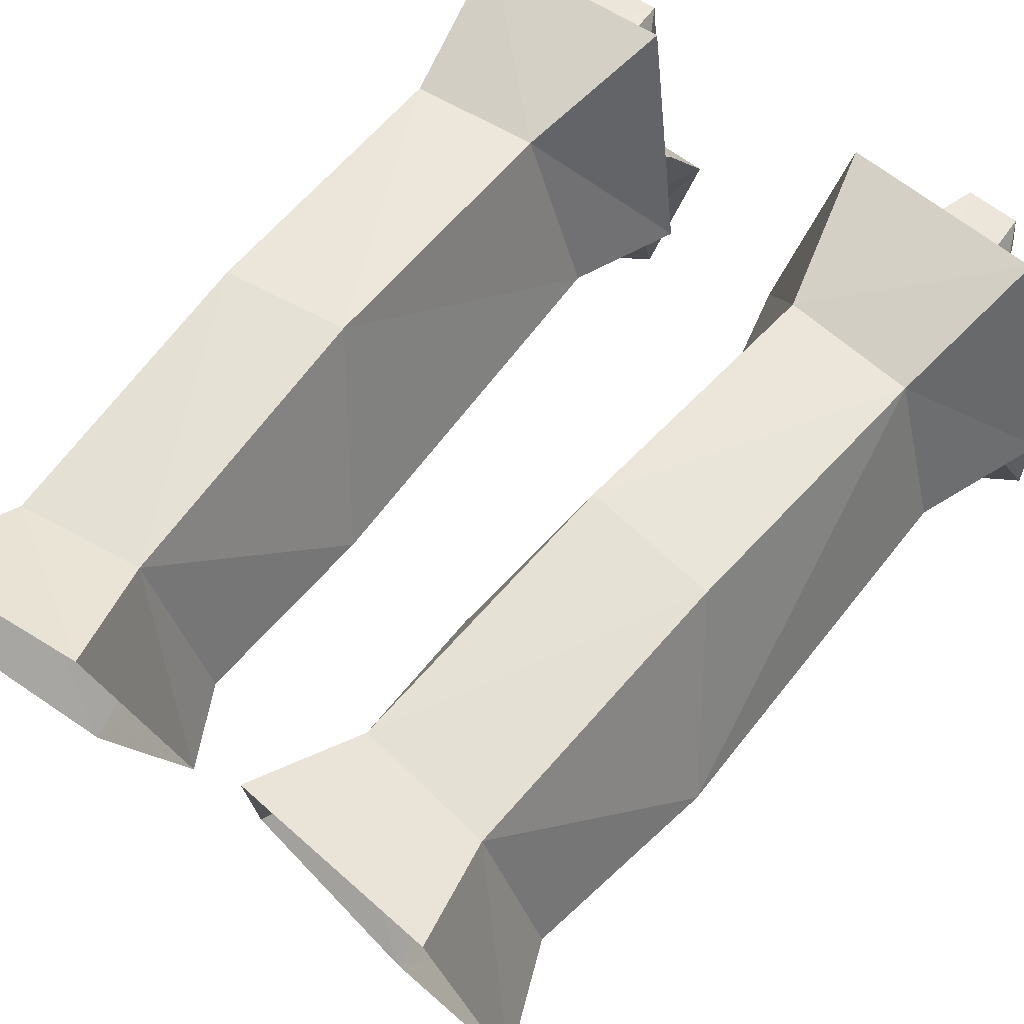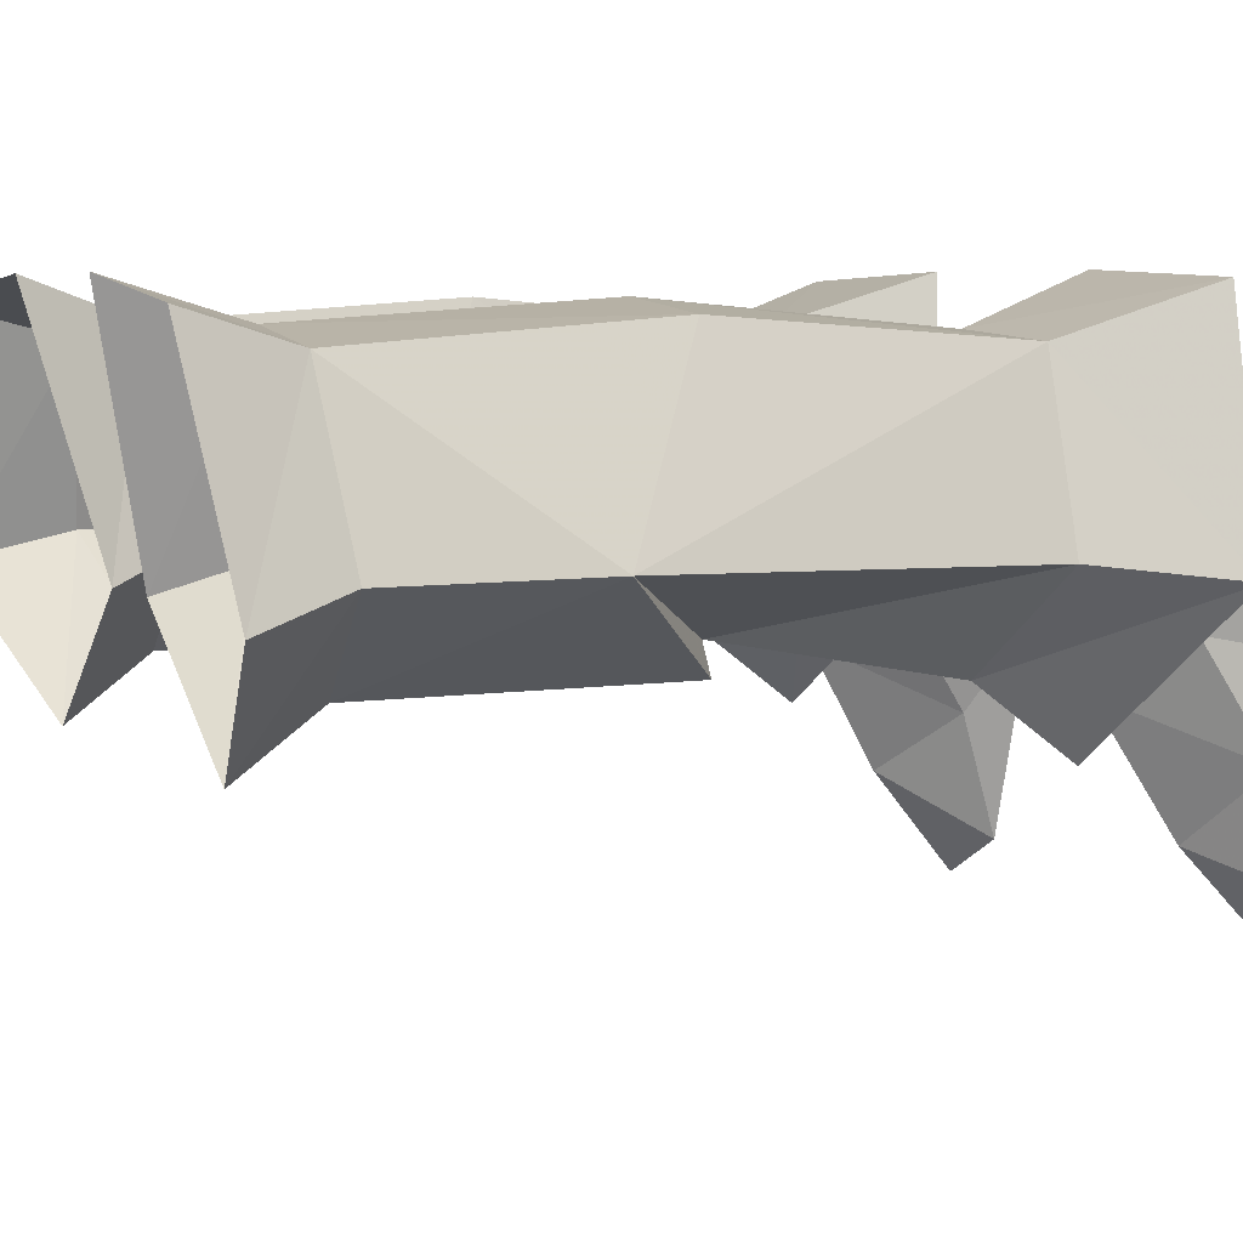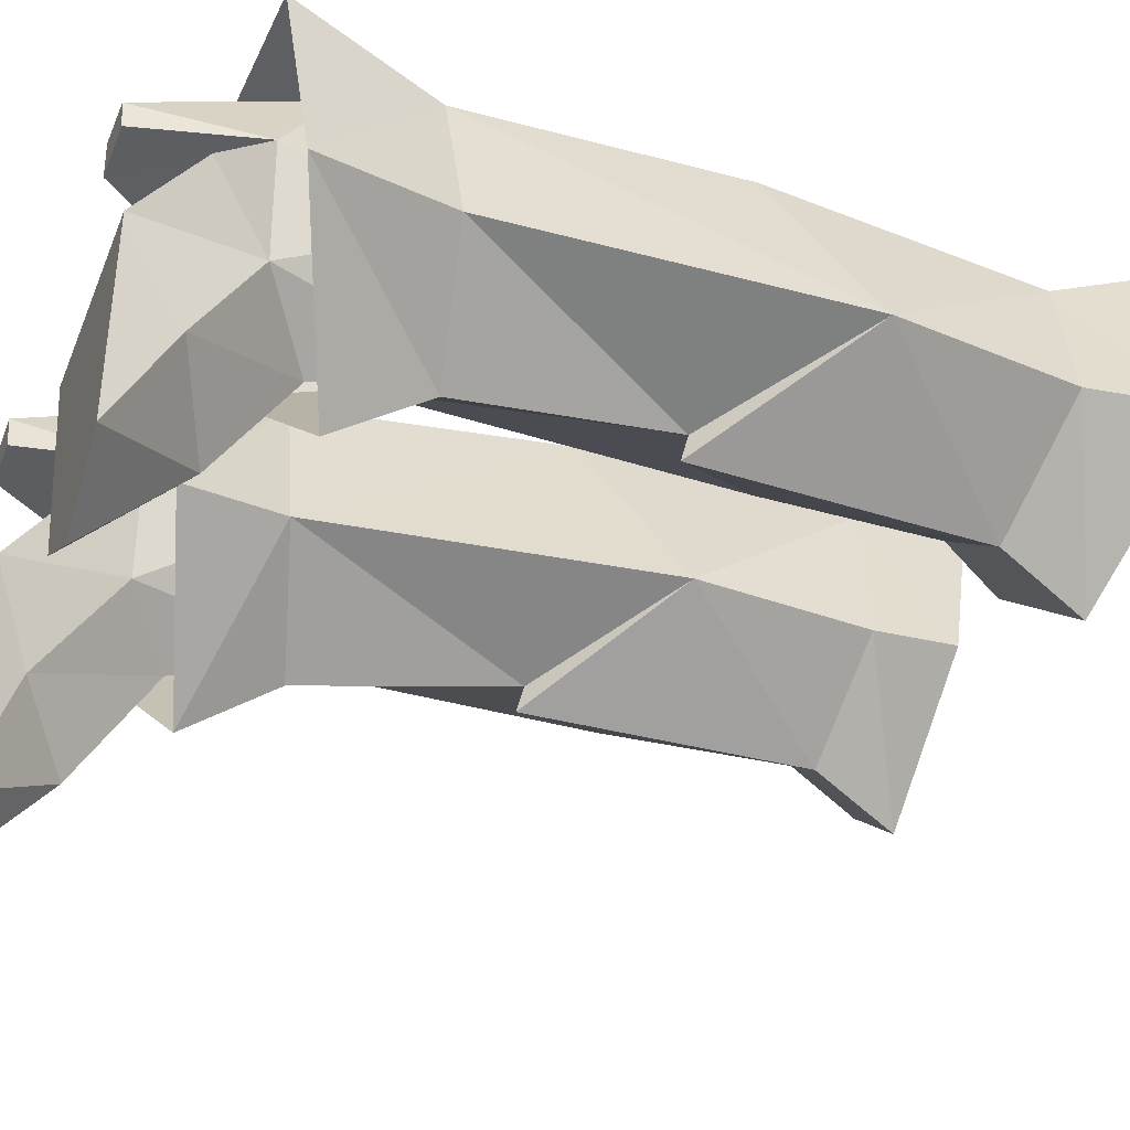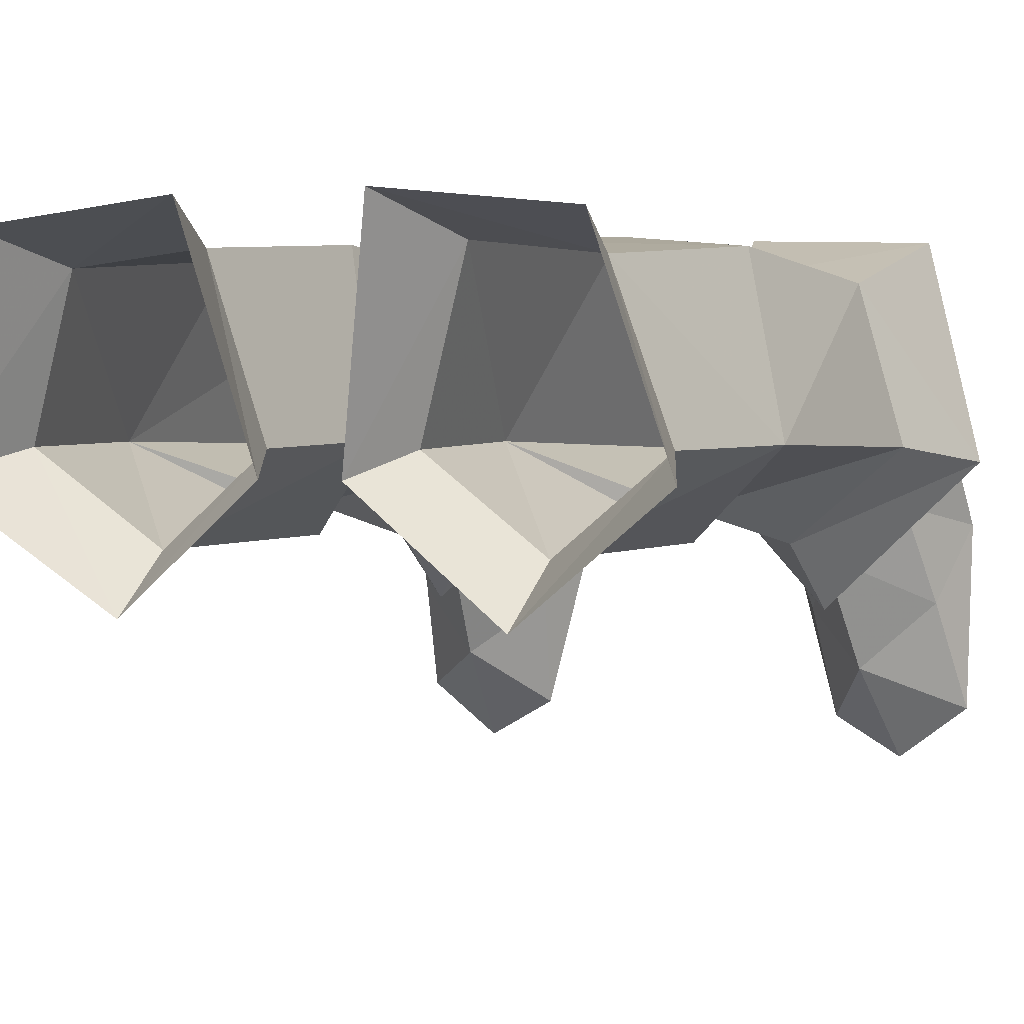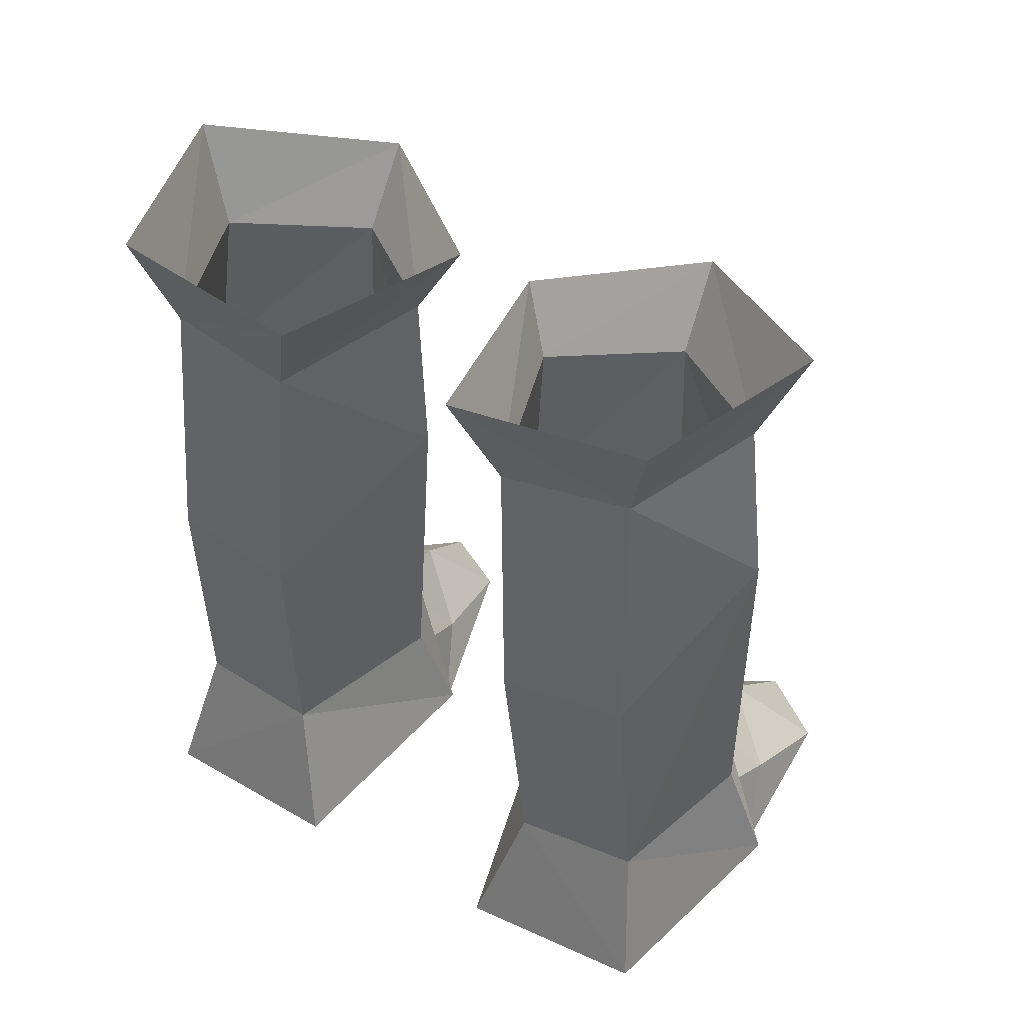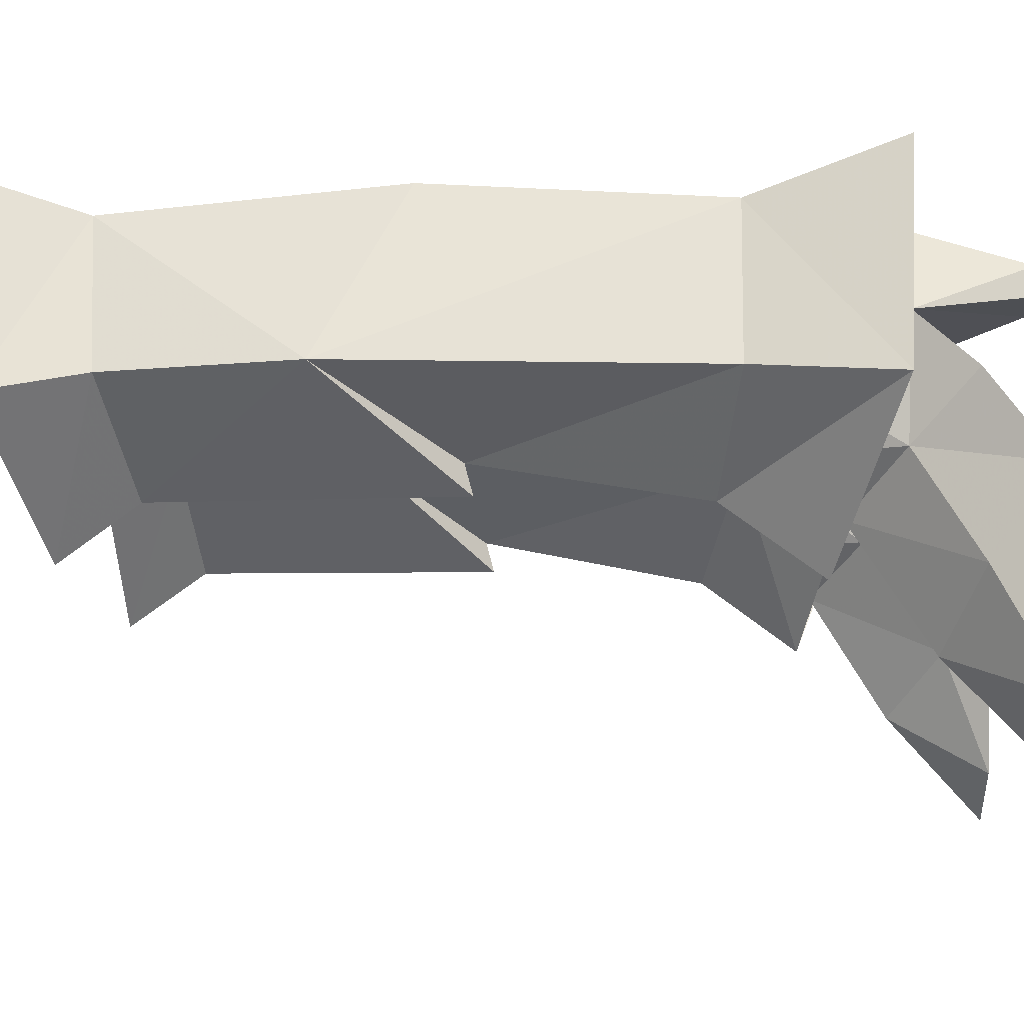
<metadata>
{"format":"obj","ext":"obj","renderer":"f3d","projection":"perspective","resolution":1024,"background":"white","views":[{"elev":58.9,"azim":38.2,"up":"+Y"},{"elev":5.7,"azim":62.9,"up":"+Y"},{"elev":-36.7,"azim":-110.8,"up":"+Y"},{"elev":2.1,"azim":25.2,"up":"+Y"},{"elev":48.3,"azim":-149.9,"up":"+Z"},{"elev":-11.1,"azim":92.3,"up":"+Y"}]}
</metadata>
<code>
g warrior_shoe_female_45100
v 7.369 5.61 24.01
v 3.62 6.055 23.67
v 2.572 7.112 26.86
v 8.176 6.481 27.15
v 5.338 -3.152 25.13
v 5.414 -1.539 22.91
v 8.869 1.081 23.6
v 10.03 0.331 26.39
v 2.131 1.067 23.27
v 1.059 0.3408 25.23
v 1.059 0.3408 25.23
v 2.131 1.067 23.27
v 8.236 -0.8307 3.399
v 7.561 2.167 7.904
v 6.066 -0.789 9.049
v 6.22 -2.299 4.883
v 6.612 -5.845 2.645
v 8.713 -3.844 1.611
v 9.372 -1.506 -0.1056
v 9.251 0.9401 1.692
v 8.557 2.572 3.285
v 9.251 0.9401 1.692
v 3.304 0.7005 1.692
v 3.532 2.3 3.285
v 5.297 3.218 -0.0269
v 7.034 3.268 -0.02646
v 8.557 2.572 3.285
v 7.551 5.408 4.954
v 7.065 4.626 8.462
v 4.239 -0.9461 3.412
v 3.935 2.281 8.12
v 4.984 -7.643 -0.1061
v 3.392 -1.688 -0.1061
v 9.372 -1.506 -0.1056
v 9.217 -7.218 -0.1056
v 4.61 -4.164 1.147
v 3.392 -1.688 -0.1061
v 3.304 0.7005 1.692
v 5.431 4.199 -0.0613
v 4.595 5.403 4.927
v 7.551 5.408 4.954
v 6.934 4.117 -0.06094
v 10.56 0.5132 3.5
v 9.426 0.9882 7.487
v 6.26 -1.798 8.083
v 6.365 -3.867 5.281
v 2.704 0.9218 7.024
v 1.746 0.4438 3.802
v 1.746 0.4438 3.802
v 2.704 0.9218 7.024
v 4.343 5.895 7.184
v 3.268 7.251 2.969
v 8.053 5.66 7.408
v 8.869 7.037 3.135
v 9.629 1.167 18.19
v 5.699 -1.501 14.29
v 1.863 1.22 17.9
v 1.863 1.22 17.9
v 4.022 6.62 15.39
v 7.748 6.252 15.71
v 4.595 5.403 4.927
v 4.977 4.631 8.363
v 5.691 -0.6276 14.52
v 5.431 4.199 -0.0613
v 6.934 4.117 -0.06094
v 8.557 2.572 3.285
v 7.034 3.268 -0.02646
v 6.934 4.117 -0.06094
v 7.551 5.408 4.954
v 5.297 3.218 -0.0269
v 3.532 2.3 3.285
v 3.532 2.3 3.285
v 4.984 -7.643 -0.1061
v 9.217 -7.218 -0.1056
v 7.072 -8.841 -0.09825
v 7.072 -8.841 -0.09825
v -2.582 7.112 26.86
v -3.63 6.055 23.67
v -7.38 5.61 24.01
v -8.186 6.481 27.15
v -8.879 1.081 23.6
v -5.425 -1.539 22.91
v -5.348 -3.152 25.13
v -10.04 0.3309 26.39
v -2.141 1.067 23.27
v -1.235 0.3405 25.24
v -1.235 0.3405 25.24
v -2.141 1.067 23.27
v -6.076 -0.789 9.049
v -7.572 2.167 7.904
v -8.246 -0.8307 3.399
v -6.231 -2.299 4.883
v -8.724 -3.844 1.611
v -6.622 -5.845 2.645
v -9.261 0.94 1.692
v -9.383 -1.506 -0.1056
v -3.315 0.7005 1.692
v -9.261 0.94 1.692
v -8.567 2.572 3.285
v -3.542 2.3 3.285
v -7.044 3.268 -0.02646
v -5.307 3.218 -0.0269
v -7.076 4.626 8.462
v -7.561 5.408 4.954
v -8.567 2.572 3.285
v -4.249 -0.9461 3.412
v -3.945 2.281 8.12
v -9.383 -1.506 -0.1056
v -3.402 -1.688 -0.1061
v -4.994 -7.643 -0.1061
v -9.227 -7.218 -0.1056
v -4.62 -4.164 1.147
v -3.402 -1.688 -0.1061
v -3.315 0.7005 1.692
v -7.561 5.408 4.954
v -4.605 5.403 4.927
v -5.441 4.199 -0.06129
v -6.944 4.117 -0.06094
v -6.27 -1.798 8.083
v -9.436 0.9881 7.487
v -10.58 0.5131 3.5
v -6.376 -3.867 5.281
v -2.714 0.9218 7.024
v -1.756 0.4438 3.802
v -4.353 5.895 7.184
v -2.714 0.9218 7.024
v -1.756 0.4438 3.802
v -3.278 7.251 2.969
v -8.879 7.037 3.135
v -8.063 5.66 7.408
v -9.549 1.167 18.19
v -7.758 6.252 15.71
v -5.709 -1.501 14.29
v -1.964 1.22 17.91
v -4.033 6.62 15.39
v -1.964 1.22 17.91
v -4.605 5.403 4.927
v -4.987 4.631 8.363
v -5.701 -0.6276 14.52
v -6.944 4.117 -0.06094
v -5.441 4.199 -0.06129
v -6.944 4.117 -0.06094
v -7.044 3.268 -0.02646
v -8.567 2.572 3.285
v -7.561 5.408 4.954
v -3.542 2.3 3.285
v -5.307 3.218 -0.0269
v -3.542 2.3 3.285
v -4.994 -7.643 -0.1061
v -9.227 -7.218 -0.1056
v -7.082 -8.841 -0.09825
v -7.082 -8.841 -0.09825
f 1 2 3
f 3 4 1
f 5 6 7
f 7 8 5
f 9 6 5
f 5 10 9
f 1 4 8
f 8 7 1
f 11 3 2
f 2 12 11
f 13 14 15
f 15 16 13
f 16 17 18
f 18 13 16
f 19 20 13
f 13 18 19
f 21 22 23
f 23 24 21
f 25 26 21
f 21 24 25
f 27 28 29
f 29 14 27
f 30 16 15
f 15 31 30
f 32 33 34
f 34 35 32
f 16 30 36
f 36 17 16
f 37 36 30
f 30 38 37
f 39 40 41
f 41 42 39
f 43 44 45
f 45 46 43
f 46 45 47
f 47 48 46
f 49 50 51
f 51 52 49
f 51 53 54
f 54 52 51
f 53 44 43
f 43 54 53
f 55 44 53
f 55 1 7
f 55 7 6
f 6 56 55
f 6 9 57
f 57 56 6
f 50 58 59
f 59 51 50
f 53 51 59
f 59 60 53
f 29 28 61
f 61 62 29
f 44 55 63
f 63 45 44
f 63 57 47
f 47 45 63
f 64 65 26
f 26 25 64
f 66 67 68
f 68 69 66
f 39 70 71
f 71 40 39
f 22 34 33
f 33 23 22
f 31 61 72
f 31 62 61
f 73 36 37
f 74 19 18
f 17 74 18
f 73 17 36
f 30 31 72
f 14 13 27
f 75 32 35
f 73 76 17
f 17 76 74
f 1 55 60
f 12 2 58
f 55 56 63
f 56 57 63
f 20 27 13
f 30 72 38
f 77 78 79
f 79 80 77
f 81 82 83
f 83 84 81
f 83 82 85
f 85 86 83
f 84 80 79
f 79 81 84
f 78 77 87
f 87 88 78
f 89 90 91
f 91 92 89
f 93 94 92
f 92 91 93
f 91 95 96
f 96 93 91
f 97 98 99
f 99 100 97
f 99 101 102
f 102 100 99
f 103 104 105
f 105 90 103
f 89 92 106
f 106 107 89
f 108 109 110
f 110 111 108
f 112 106 92
f 92 94 112
f 106 112 113
f 113 114 106
f 115 116 117
f 117 118 115
f 119 120 121
f 121 122 119
f 123 119 122
f 122 124 123
f 125 126 127
f 127 128 125
f 129 130 125
f 125 128 129
f 121 120 130
f 130 129 121
f 131 132 130
f 131 81 79
f 82 81 131
f 131 133 82
f 134 85 82
f 82 133 134
f 126 125 135
f 135 136 126
f 130 132 135
f 135 125 130
f 137 104 103
f 103 138 137
f 139 131 120
f 120 119 139
f 123 134 139
f 139 119 123
f 101 140 141
f 141 102 101
f 142 143 144
f 144 145 142
f 146 147 117
f 117 116 146
f 109 108 98
f 98 97 109
f 107 148 137
f 107 137 138
f 149 113 112
f 150 93 96
f 94 93 150
f 149 112 94
f 106 148 107
f 90 105 91
f 151 111 110
f 149 94 152
f 94 150 152
f 131 130 120
f 88 136 78
f 131 139 133
f 133 139 134
f 95 91 105
f 106 114 148
f 2 1 60
f 60 59 2
f 132 79 78
f 78 135 132
f 58 2 59
f 55 53 60
f 131 79 132
f 135 78 136

</code>
